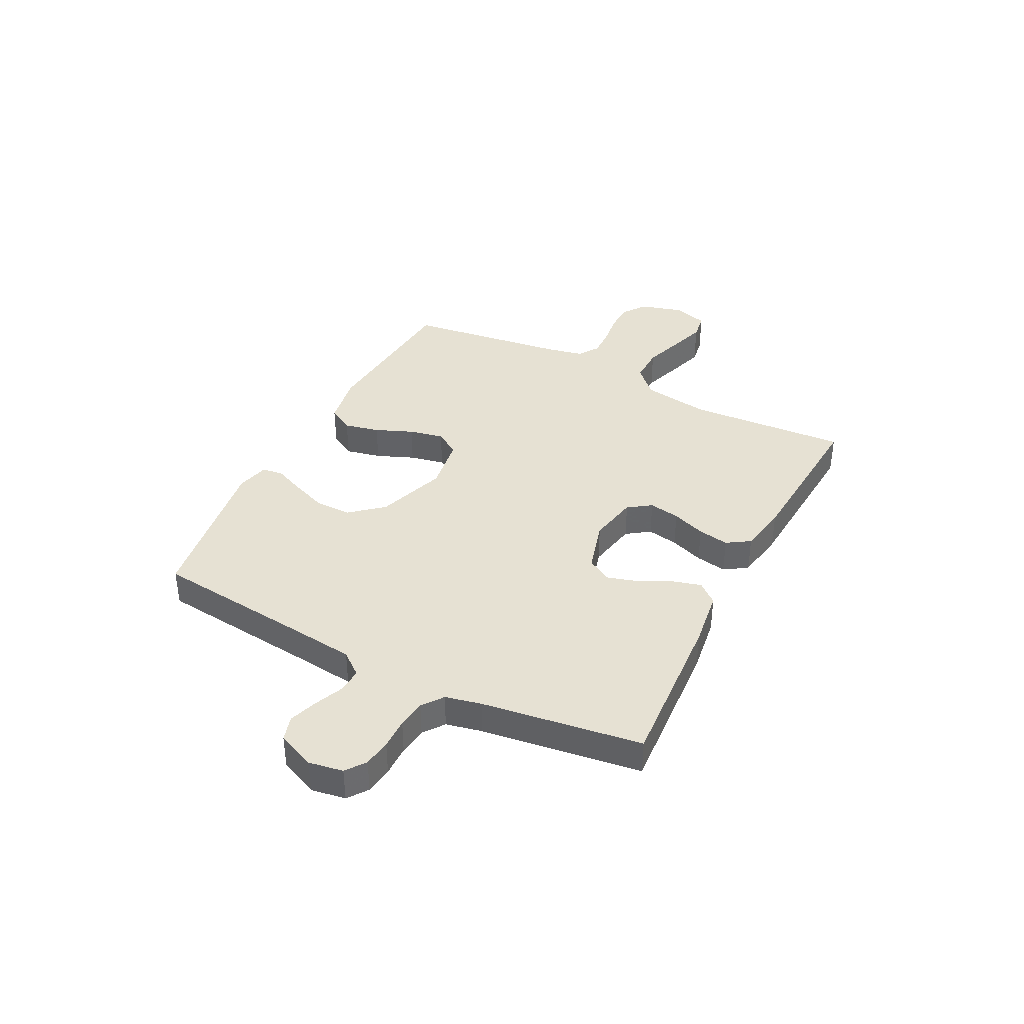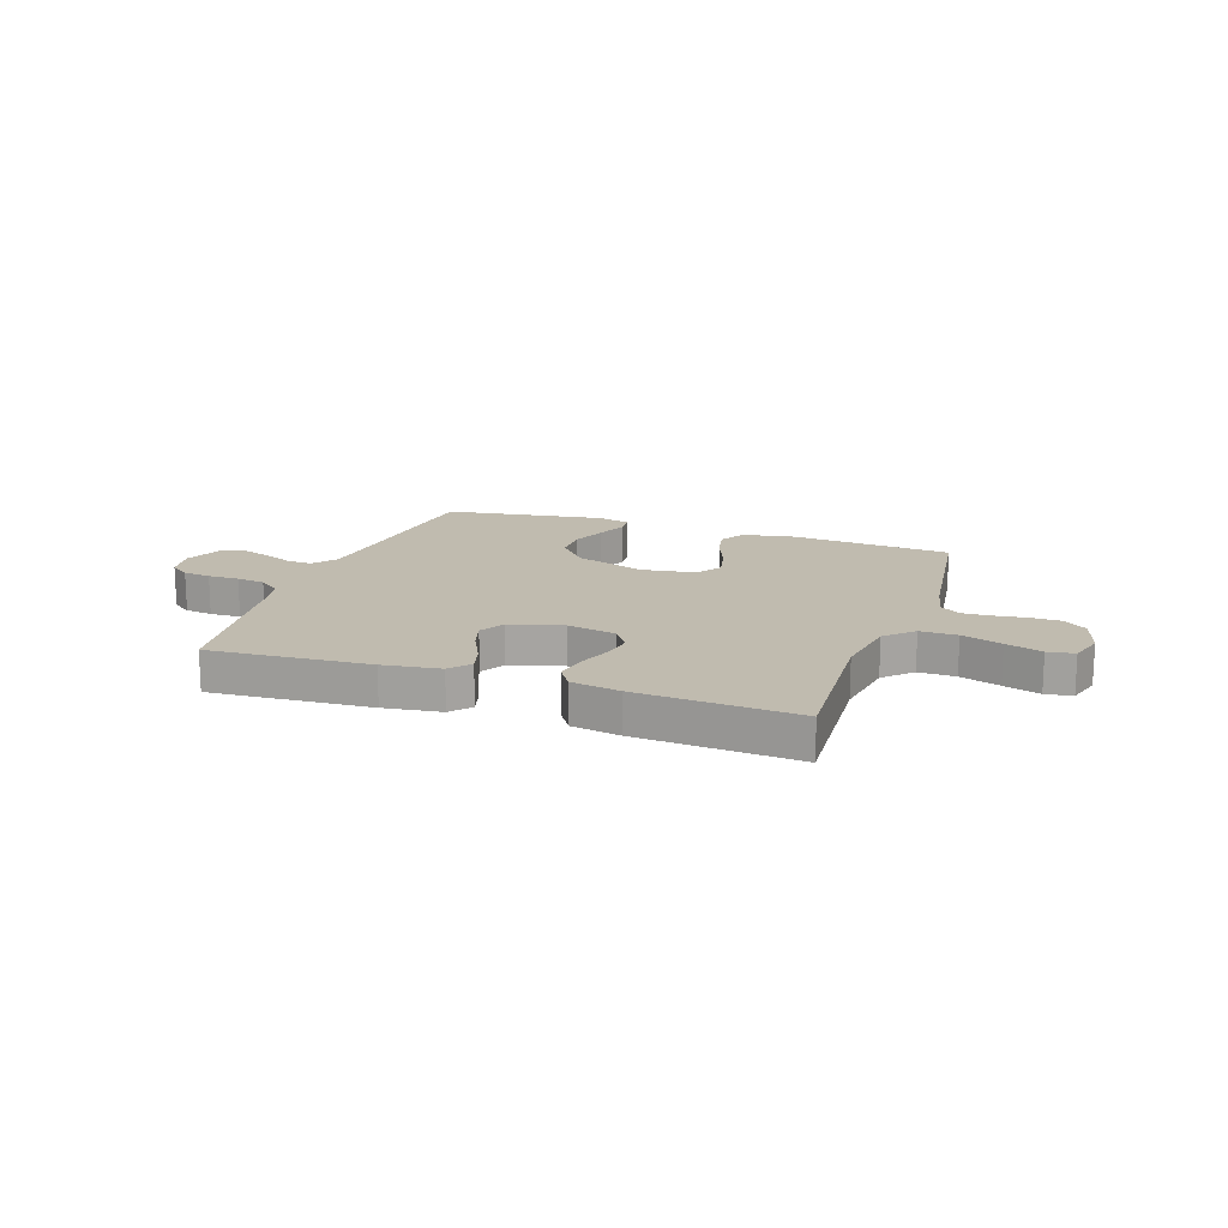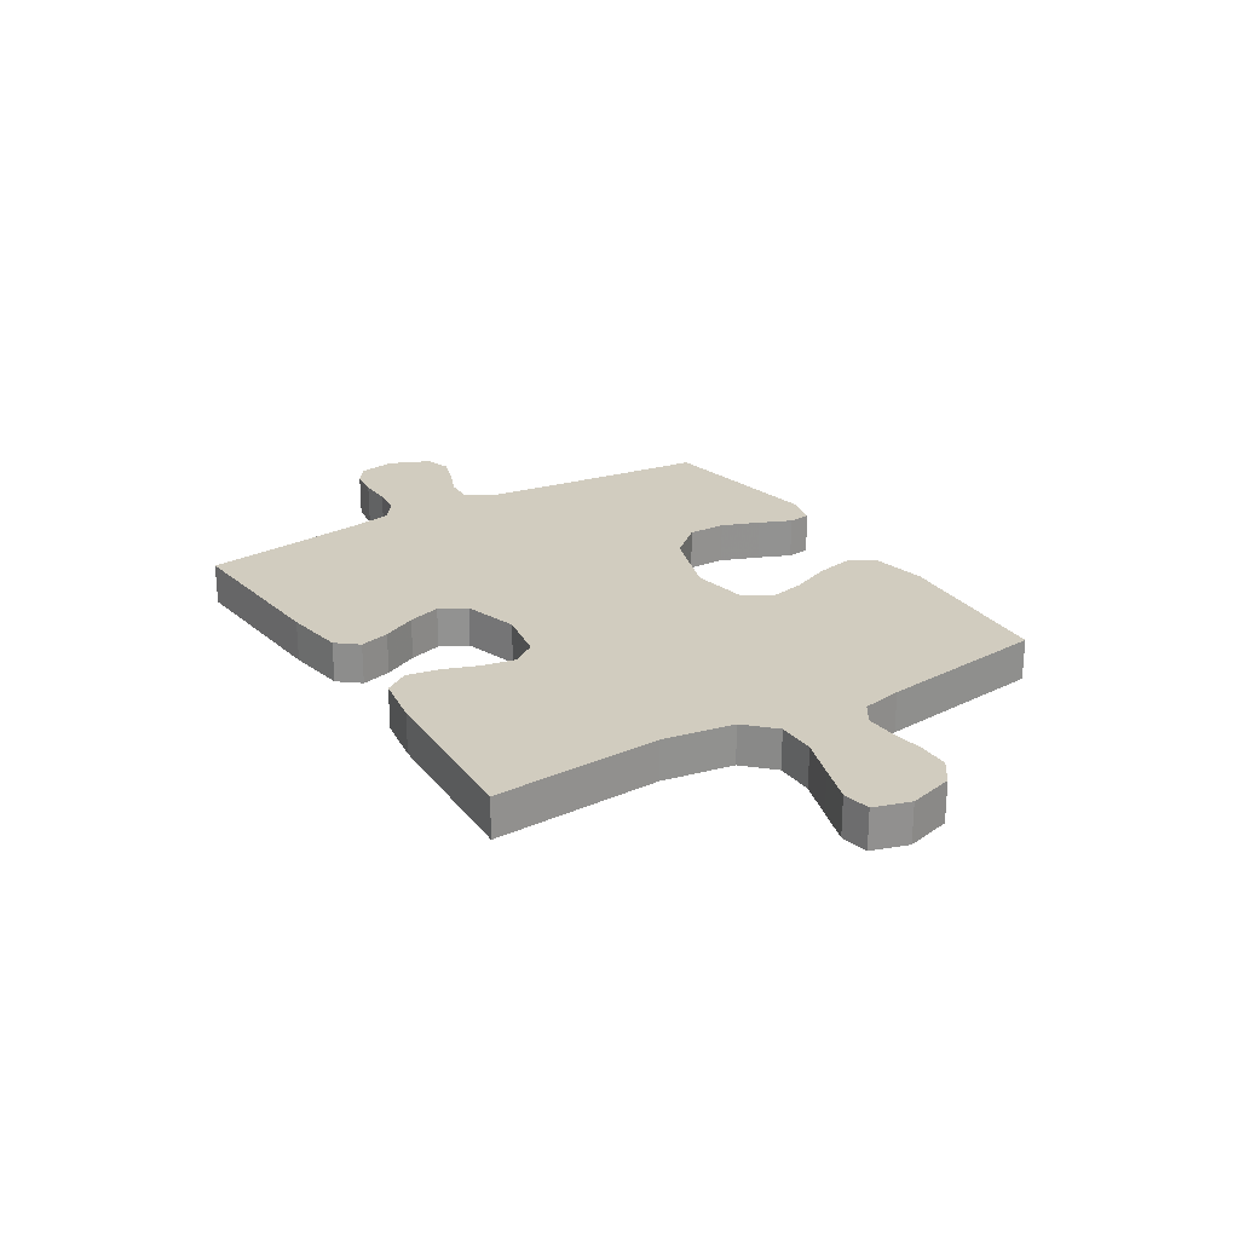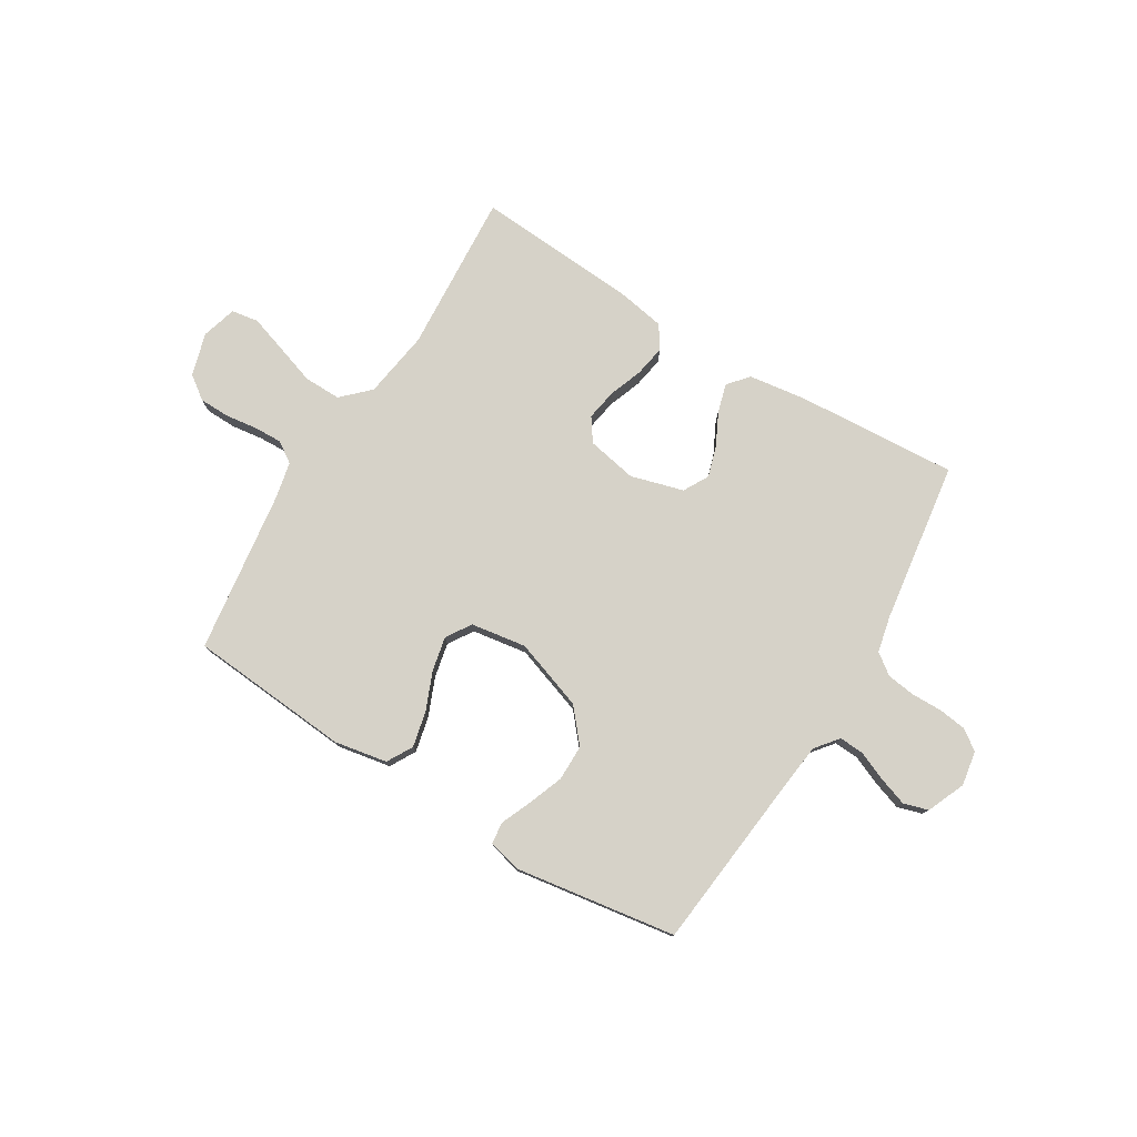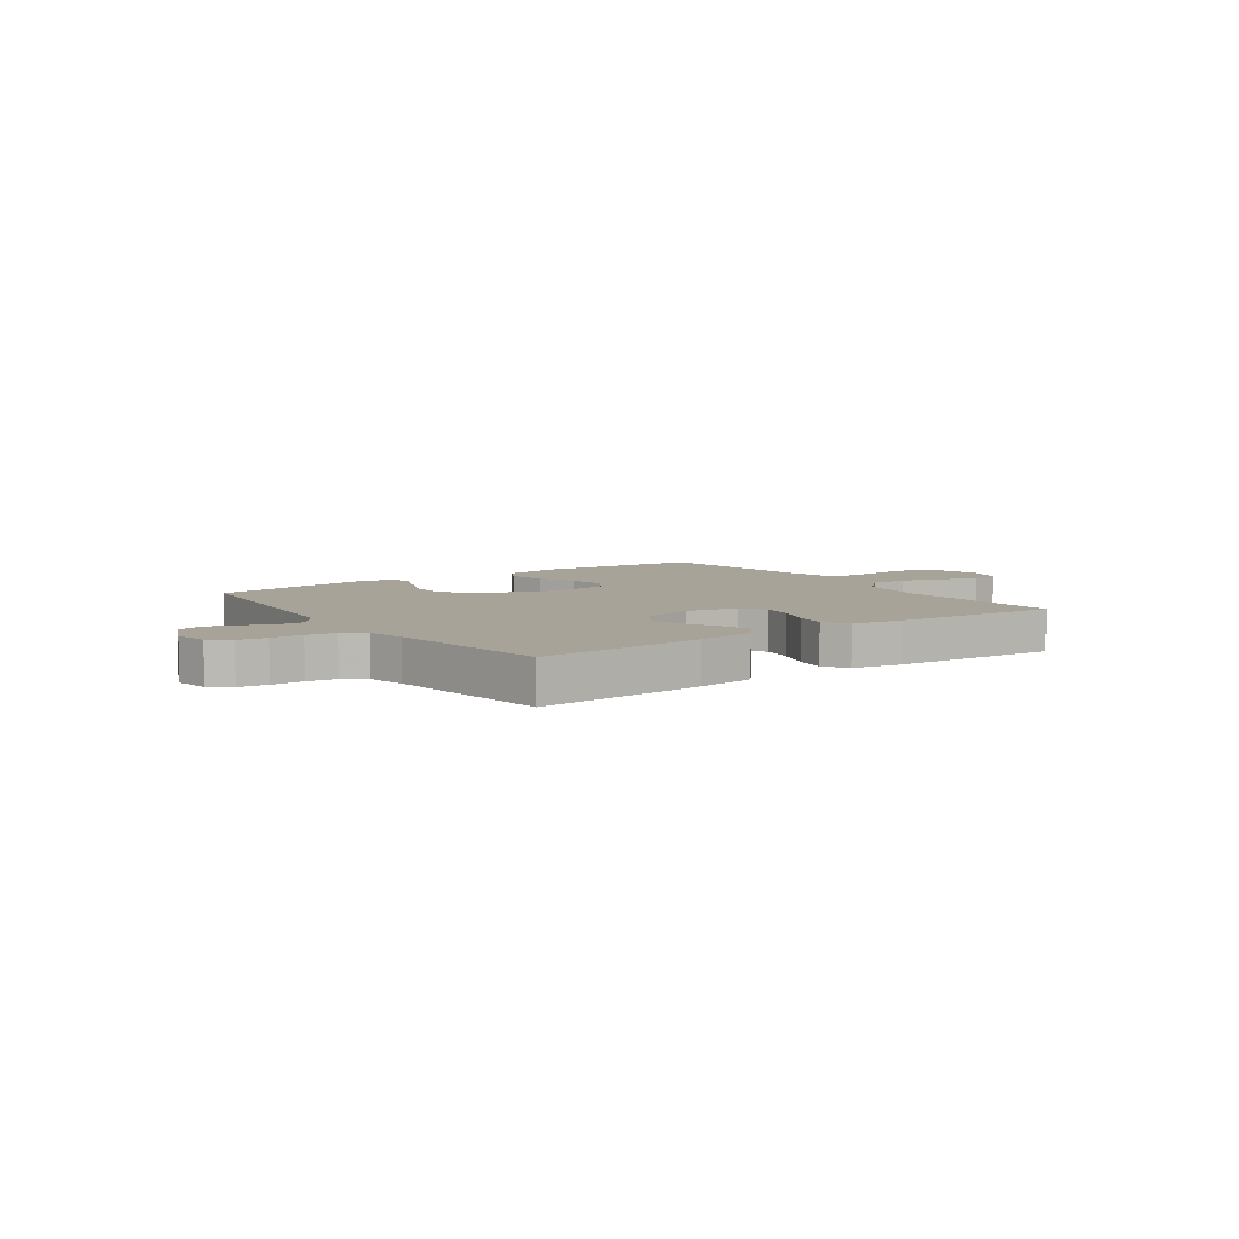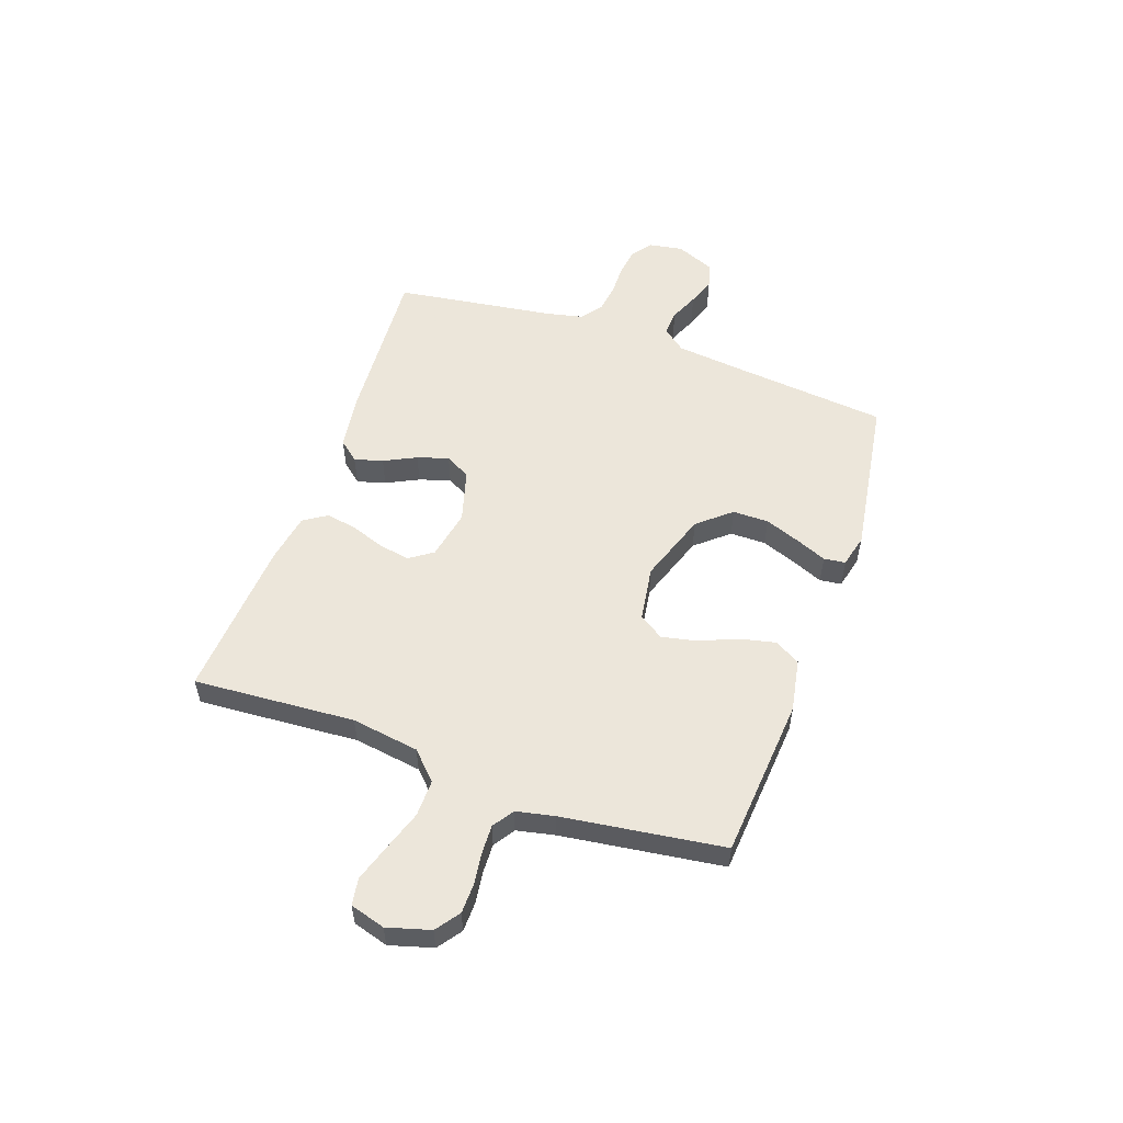
<metadata>
{"format":"obj","ext":"obj","renderer":"f3d","projection":"perspective","resolution":1024,"background":"white","views":[{"elev":38.8,"azim":117.2,"up":"+Y"},{"elev":16.0,"azim":-160.8,"up":"+Y"},{"elev":24.1,"azim":-122.1,"up":"+Y"},{"elev":77.8,"azim":31.4,"up":"+Y"},{"elev":6.9,"azim":144.7,"up":"+Y"},{"elev":54.6,"azim":-70.6,"up":"+Y"}]}
</metadata>
<code>
v 0.5 0.07 0.5
v 0.531 0.07 0.2
v 0.544 0.07 0.084
v 0.578 0.07 0.041
v 0.625 0.07 0.044
v 0.679 0.07 0.067
v 0.732 0.07 0.085
v 0.778 0.07 0.071
v 0.808 0.07 0
v 0.797 0.07 -0.064
v 0.76 0.07 -0.091
v 0.708 0.07 -0.098
v 0.65 0.07 -0.097
v 0.597 0.07 -0.104
v 0.558 0.07 -0.133
v 0.543 0.07 -0.2
v 0.5 0.07 -0.5
v 0.2 0.07 -0.48
v 0.093 0.07 -0.465
v 0.061 0.07 -0.427
v 0.076 0.07 -0.374
v 0.106 0.07 -0.314
v 0.124 0.07 -0.256
v 0.098 0.07 -0.209
v 0 0.07 -0.181
v -0.093 0.07 -0.199
v -0.123 0.07 -0.242
v -0.113 0.07 -0.3
v -0.09 0.07 -0.363
v -0.08 0.07 -0.421
v -0.108 0.07 -0.464
v -0.2 0.07 -0.48
v -0.5 0.07 -0.5
v -0.48 0.07 -0.2
v -0.499 0.07 -0.074
v -0.549 0.07 -0.025
v -0.618 0.07 -0.026
v -0.693 0.07 -0.051
v -0.761 0.07 -0.073
v -0.811 0.07 -0.065
v -0.83 0.07 0
v -0.807 0.07 0.08
v -0.763 0.07 0.112
v -0.707 0.07 0.113
v -0.648 0.07 0.105
v -0.595 0.07 0.103
v -0.556 0.07 0.129
v -0.541 0.07 0.2
v -0.5 0.07 0.5
v -0.2 0.07 0.524
v -0.102 0.07 0.506
v -0.075 0.07 0.458
v -0.09 0.07 0.392
v -0.119 0.07 0.322
v -0.133 0.07 0.257
v -0.103 0.07 0.211
v 0 0.07 0.195
v 0.131 0.07 0.24
v 0.183 0.07 0.301
v 0.183 0.07 0.368
v 0.158 0.07 0.434
v 0.134 0.07 0.491
v 0.139 0.07 0.531
v 0.2 0.07 0.546
v 0.5 0 0.5
v 0.531 0 0.2
v 0.544 0 0.084
v 0.578 0 0.041
v 0.625 0 0.044
v 0.679 0 0.067
v 0.732 0 0.085
v 0.778 0 0.071
v 0.808 0 0
v 0.797 0 -0.064
v 0.76 0 -0.091
v 0.708 0 -0.098
v 0.65 0 -0.097
v 0.597 0 -0.104
v 0.558 0 -0.133
v 0.543 0 -0.2
v 0.5 0 -0.5
v 0.2 0 -0.48
v 0.093 0 -0.465
v 0.061 0 -0.427
v 0.076 0 -0.374
v 0.106 0 -0.314
v 0.124 0 -0.256
v 0.098 0 -0.209
v 0 0 -0.181
v -0.093 0 -0.199
v -0.123 0 -0.242
v -0.113 0 -0.3
v -0.09 0 -0.363
v -0.08 0 -0.421
v -0.108 0 -0.464
v -0.2 0 -0.48
v -0.5 0 -0.5
v -0.48 0 -0.2
v -0.499 0 -0.074
v -0.549 0 -0.025
v -0.618 0 -0.026
v -0.693 0 -0.051
v -0.761 0 -0.073
v -0.811 0 -0.065
v -0.83 0 0
v -0.807 0 0.08
v -0.763 0 0.112
v -0.707 0 0.113
v -0.648 0 0.105
v -0.595 0 0.103
v -0.556 0 0.129
v -0.541 0 0.2
v -0.5 0 0.5
v -0.2 0 0.524
v -0.102 0 0.506
v -0.075 0 0.458
v -0.09 0 0.392
v -0.119 0 0.322
v -0.133 0 0.257
v -0.103 0 0.211
v 0 0 0.195
v 0.131 0 0.24
v 0.183 0 0.301
v 0.183 0 0.368
v 0.158 0 0.434
v 0.134 0 0.491
v 0.139 0 0.531
v 0.2 0 0.546
f 61 62 63 64
f 60 61 64 1
f 59 60 1 2
f 58 59 2 3
f 57 58 3 4
f 56 57 4
f 51 52 53 54
f 51 54 55
f 48 49 50 51
f 47 48 51 55
f 46 47 55 56
f 42 43 44 45
f 42 45 46
f 41 42 46
f 37 38 39 40
f 37 40 41 46
f 31 32 33 34
f 31 34 35
f 28 29 30 31
f 27 28 31 35
f 26 27 35 36
f 19 20 21 22
f 19 22 23
f 16 17 18 19
f 15 16 19 23
f 14 15 23 24
f 10 11 12 13
f 10 13 14
f 9 10 14
f 5 6 7 8
f 5 8 9 14
f 37 46 56 4
f 25 26 36
f 5 14 24 25
f 4 5 25
f 4 25 36
f 4 36 37
f 128 127 126 125
f 65 128 125 124
f 66 65 124 123
f 67 66 123 122
f 68 67 122 121
f 68 121 120
f 118 117 116 115
f 119 118 115
f 115 114 113 112
f 119 115 112 111
f 120 119 111 110
f 109 108 107 106
f 110 109 106
f 110 106 105
f 104 103 102 101
f 110 105 104 101
f 98 97 96 95
f 99 98 95
f 95 94 93 92
f 99 95 92 91
f 100 99 91 90
f 86 85 84 83
f 87 86 83
f 83 82 81 80
f 87 83 80 79
f 88 87 79 78
f 77 76 75 74
f 78 77 74
f 78 74 73
f 72 71 70 69
f 78 73 72 69
f 68 120 110 101
f 100 90 89
f 89 88 78 69
f 89 69 68
f 100 89 68
f 101 100 68
f 1 65 66 2
f 2 66 67 3
f 3 67 68 4
f 4 68 69 5
f 5 69 70 6
f 6 70 71 7
f 7 71 72 8
f 8 72 73 9
f 9 73 74 10
f 10 74 75 11
f 11 75 76 12
f 12 76 77 13
f 13 77 78 14
f 14 78 79 15
f 15 79 80 16
f 16 80 81 17
f 17 81 82 18
f 18 82 83 19
f 19 83 84 20
f 20 84 85 21
f 21 85 86 22
f 22 86 87 23
f 23 87 88 24
f 24 88 89 25
f 25 89 90 26
f 26 90 91 27
f 27 91 92 28
f 28 92 93 29
f 29 93 94 30
f 30 94 95 31
f 31 95 96 32
f 32 96 97 33
f 33 97 98 34
f 34 98 99 35
f 35 99 100 36
f 36 100 101 37
f 37 101 102 38
f 38 102 103 39
f 39 103 104 40
f 40 104 105 41
f 41 105 106 42
f 42 106 107 43
f 43 107 108 44
f 44 108 109 45
f 45 109 110 46
f 46 110 111 47
f 47 111 112 48
f 48 112 113 49
f 49 113 114 50
f 50 114 115 51
f 51 115 116 52
f 52 116 117 53
f 53 117 118 54
f 54 118 119 55
f 55 119 120 56
f 56 120 121 57
f 57 121 122 58
f 58 122 123 59
f 59 123 124 60
f 60 124 125 61
f 61 125 126 62
f 62 126 127 63
f 63 127 128 64
f 64 128 65 1

</code>
